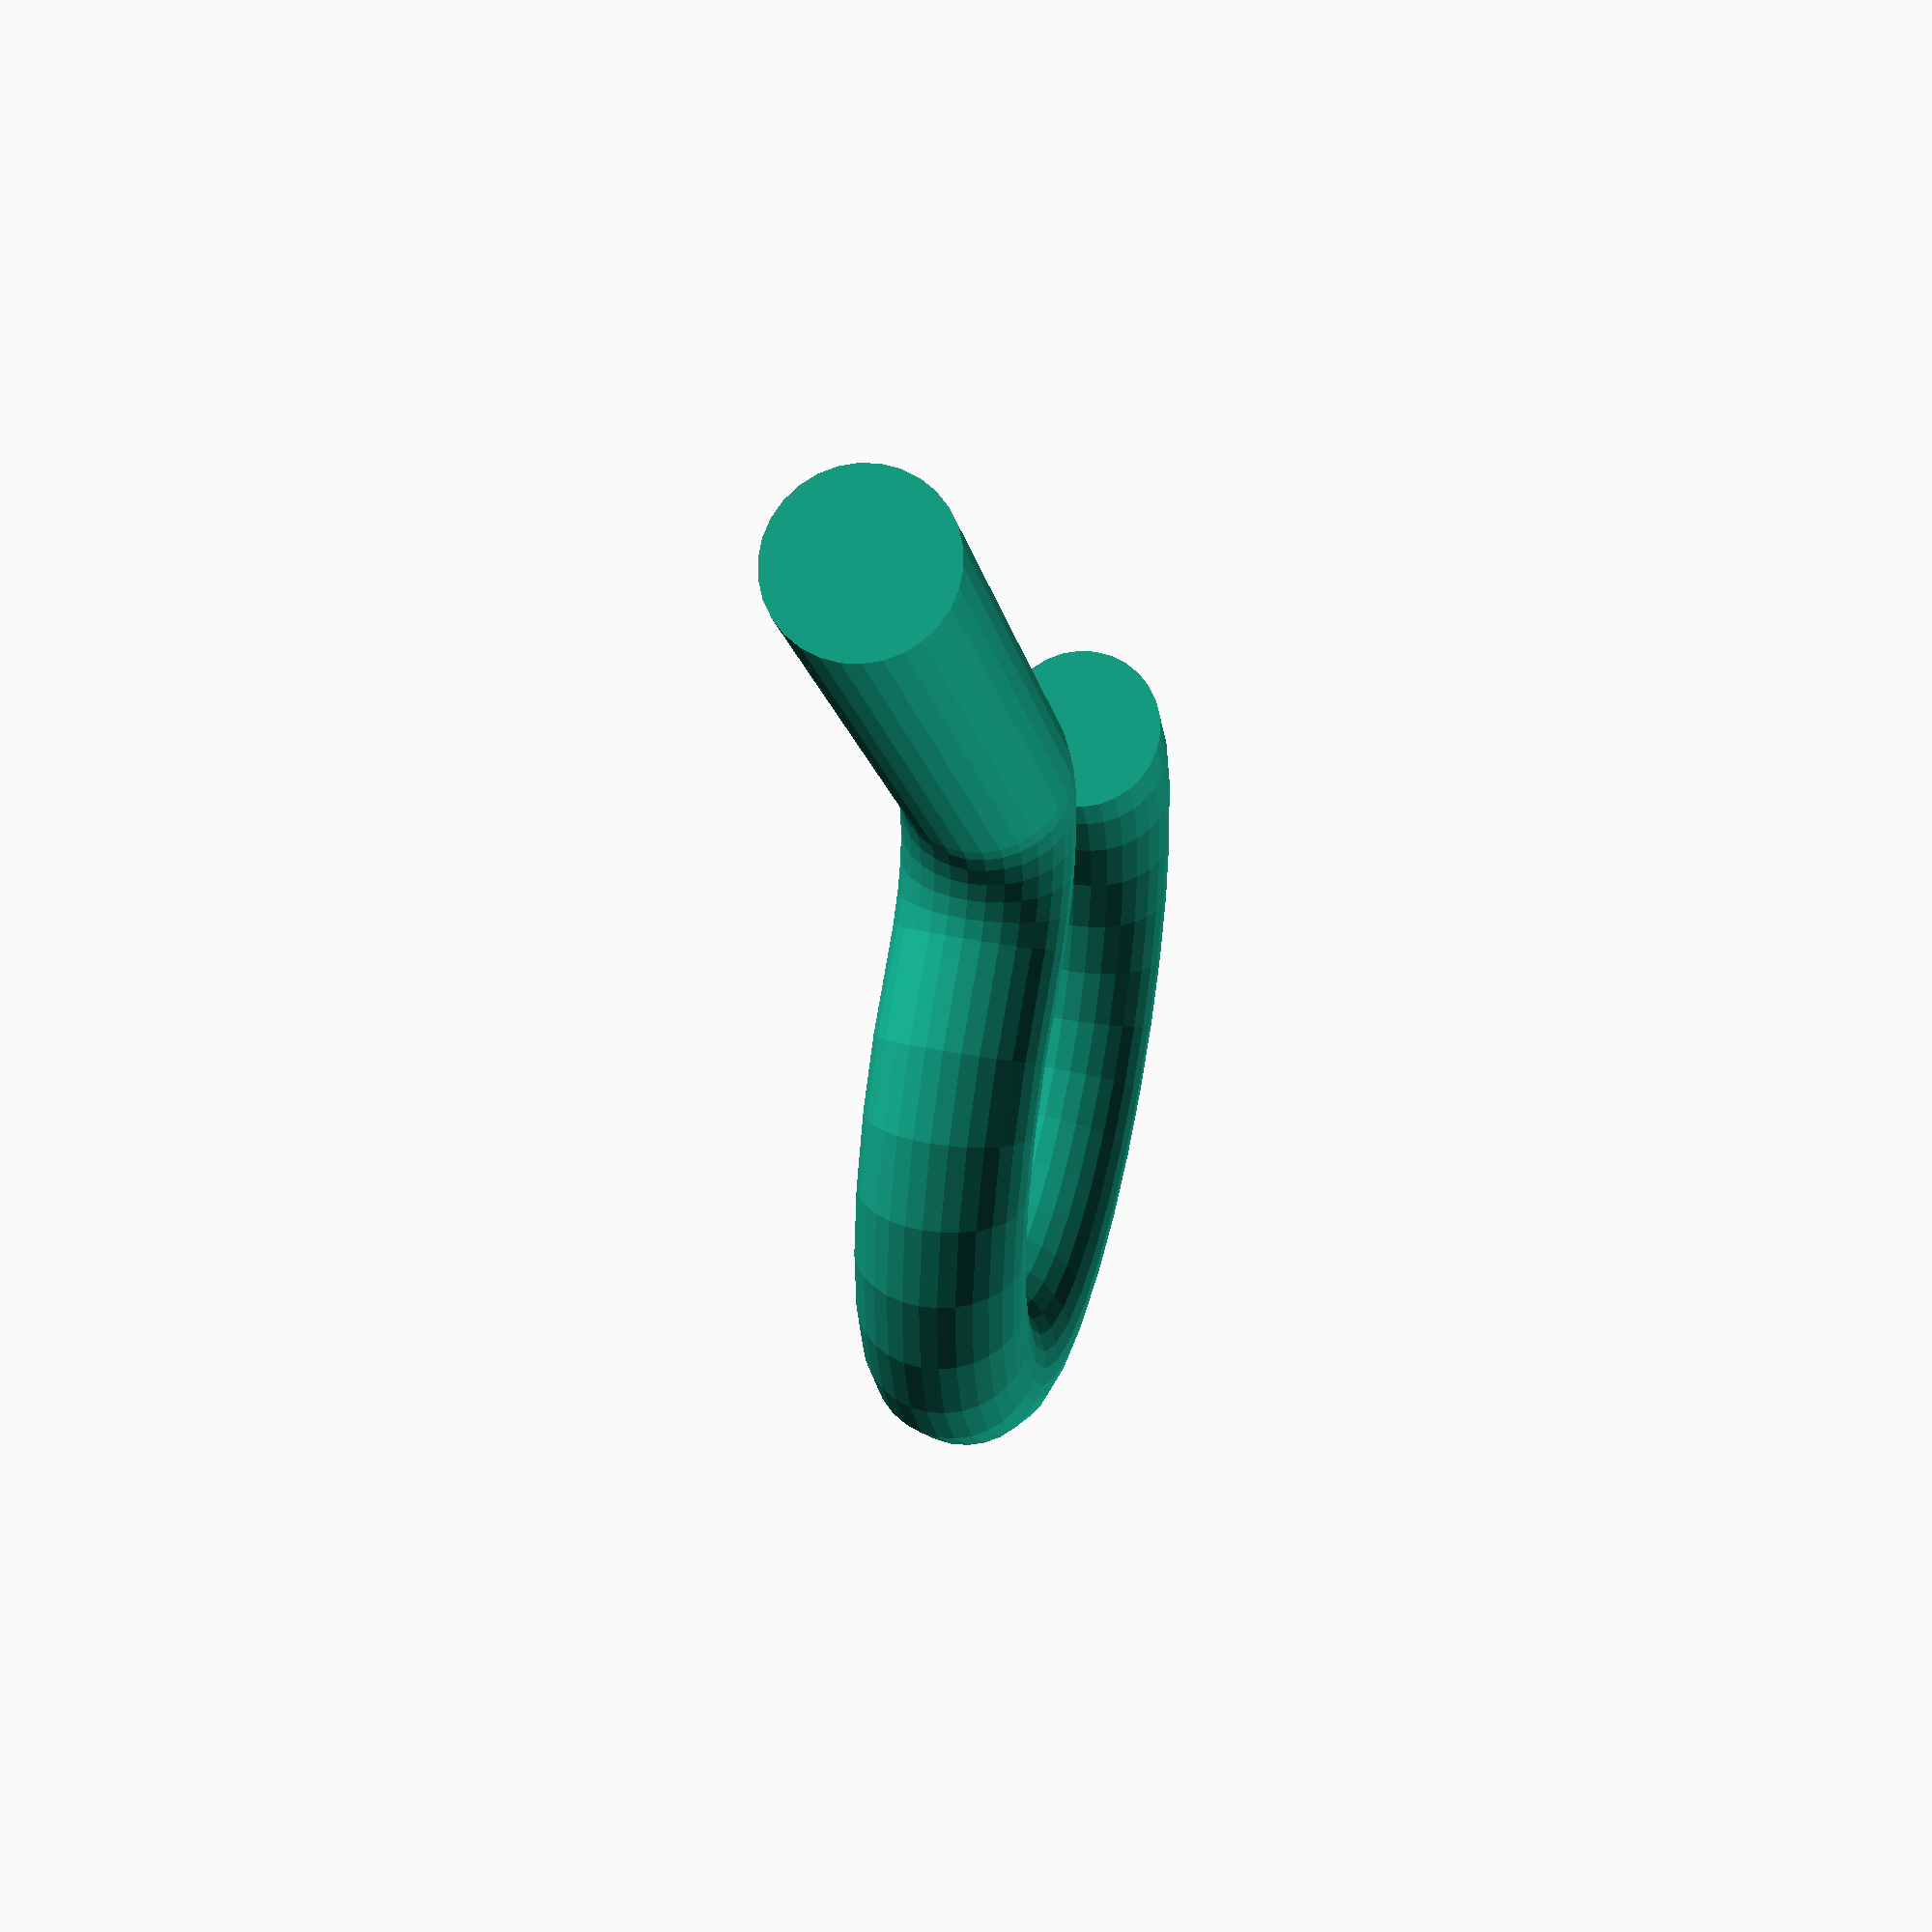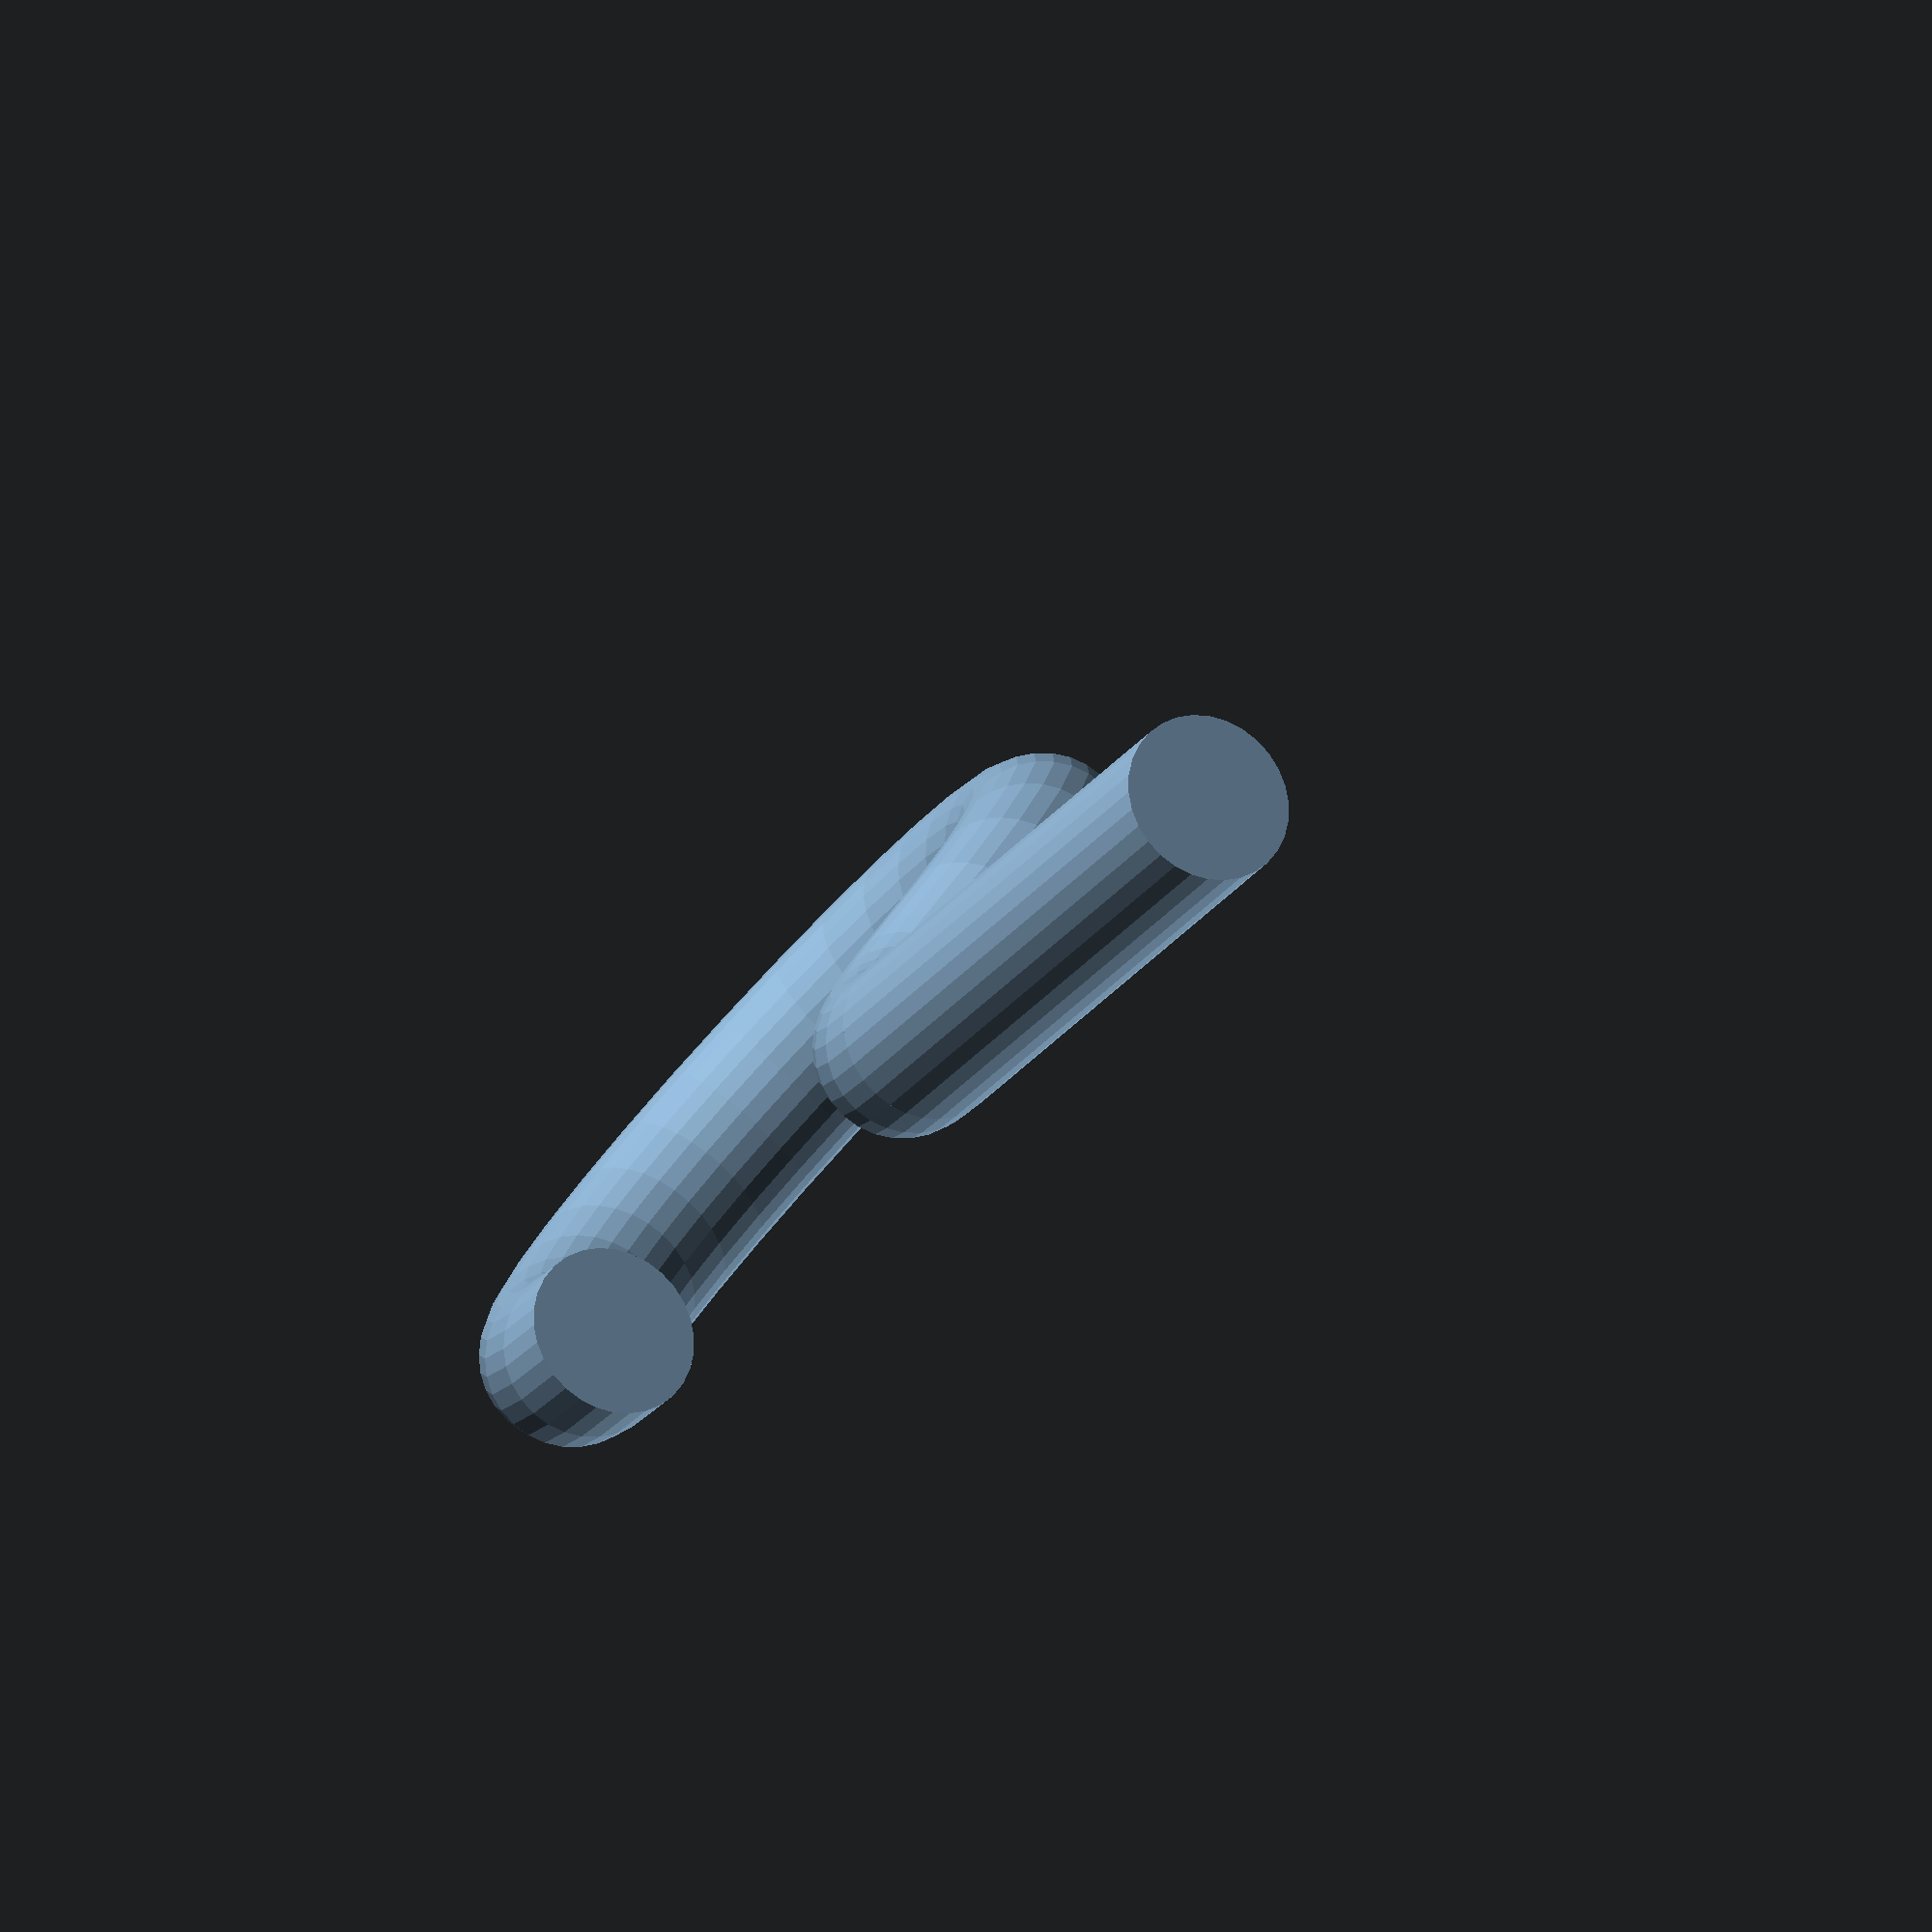
<openscad>
// Unit of length: Unit.MM
union()
{
   translate(v = [0.01, 60.0, 0.0])
   {
      rotate_extrude(angle = 270.0, convexity = 10)
      {
         translate(v = [40.0, 0.0])
         {
            circle(r = 10.0);
         }
      }
   }
   rotate_extrude(angle = 90.0, convexity = 10)
   {
      translate(v = [20.0, 0.0])
      {
         circle(r = 10.0);
      }
   }
   translate(v = [20.0, 0.01])
   {
      rotate(a = [90.0, 0.0, 0.0])
      {
         cylinder(h = 80.01, d = 20.0, center = false);
      }
   }
}

</openscad>
<views>
elev=138.5 azim=37.5 roll=76.1 proj=p view=wireframe
elev=83.2 azim=36.6 roll=227.2 proj=o view=solid
</views>
